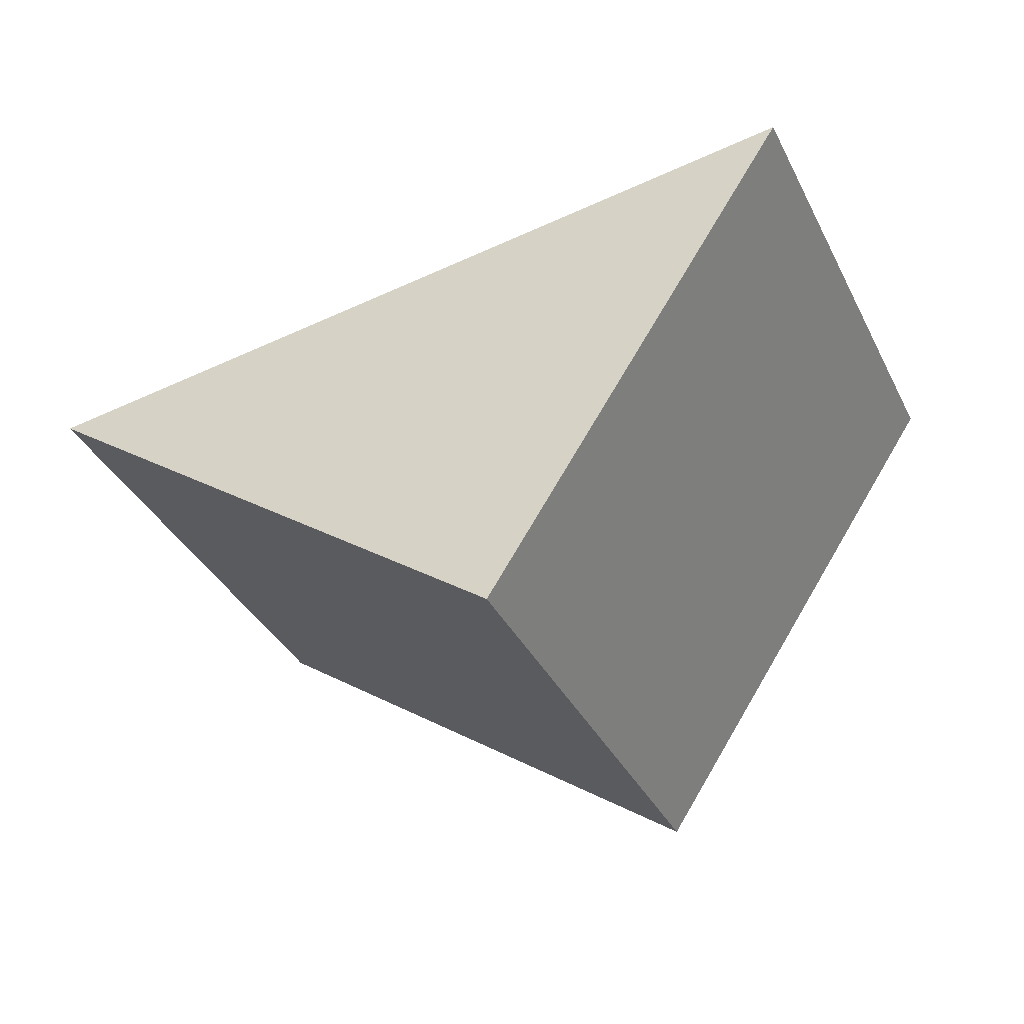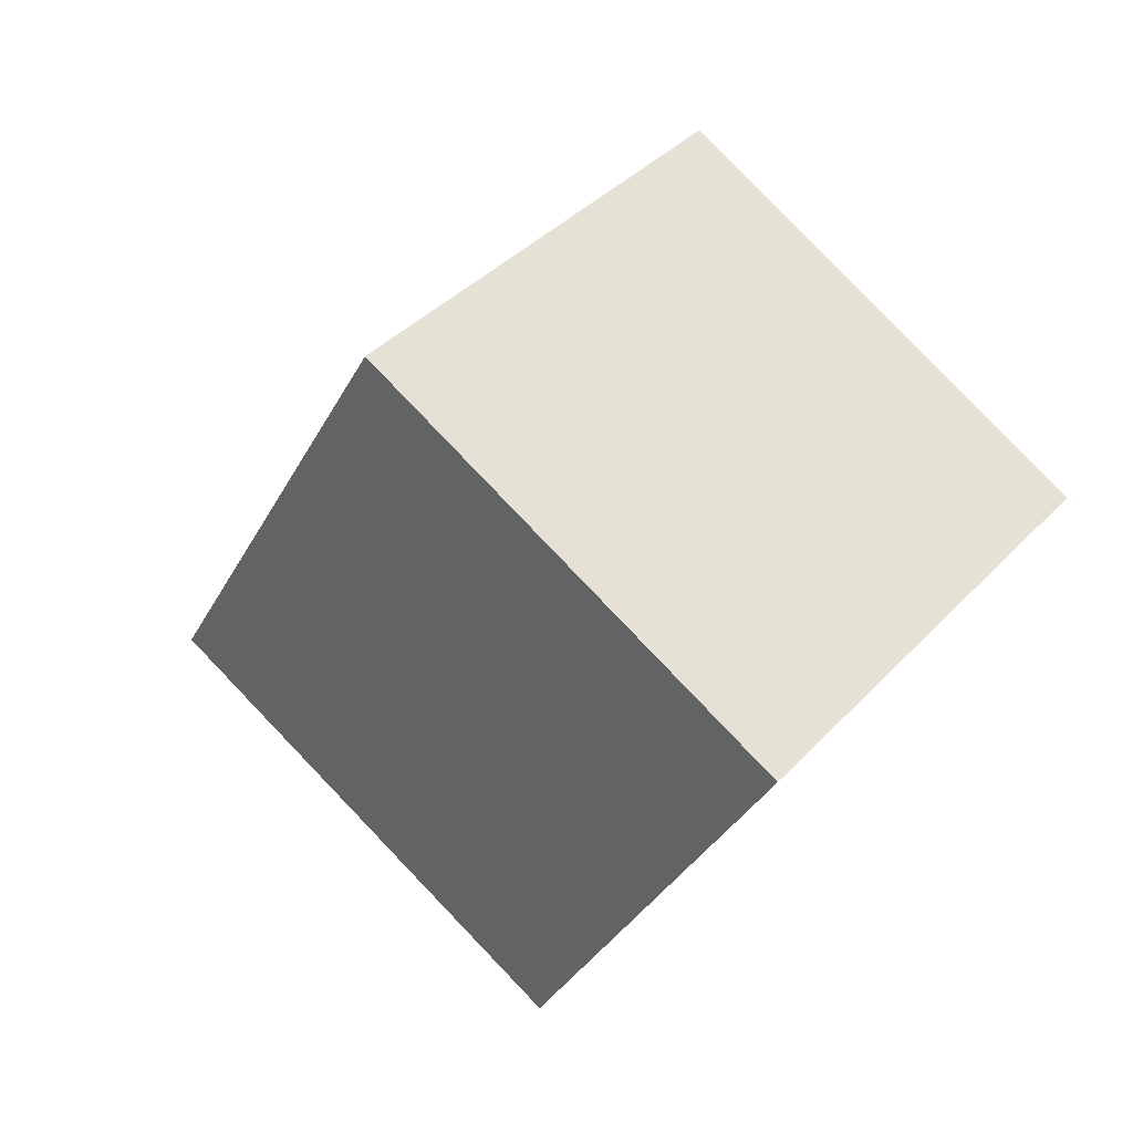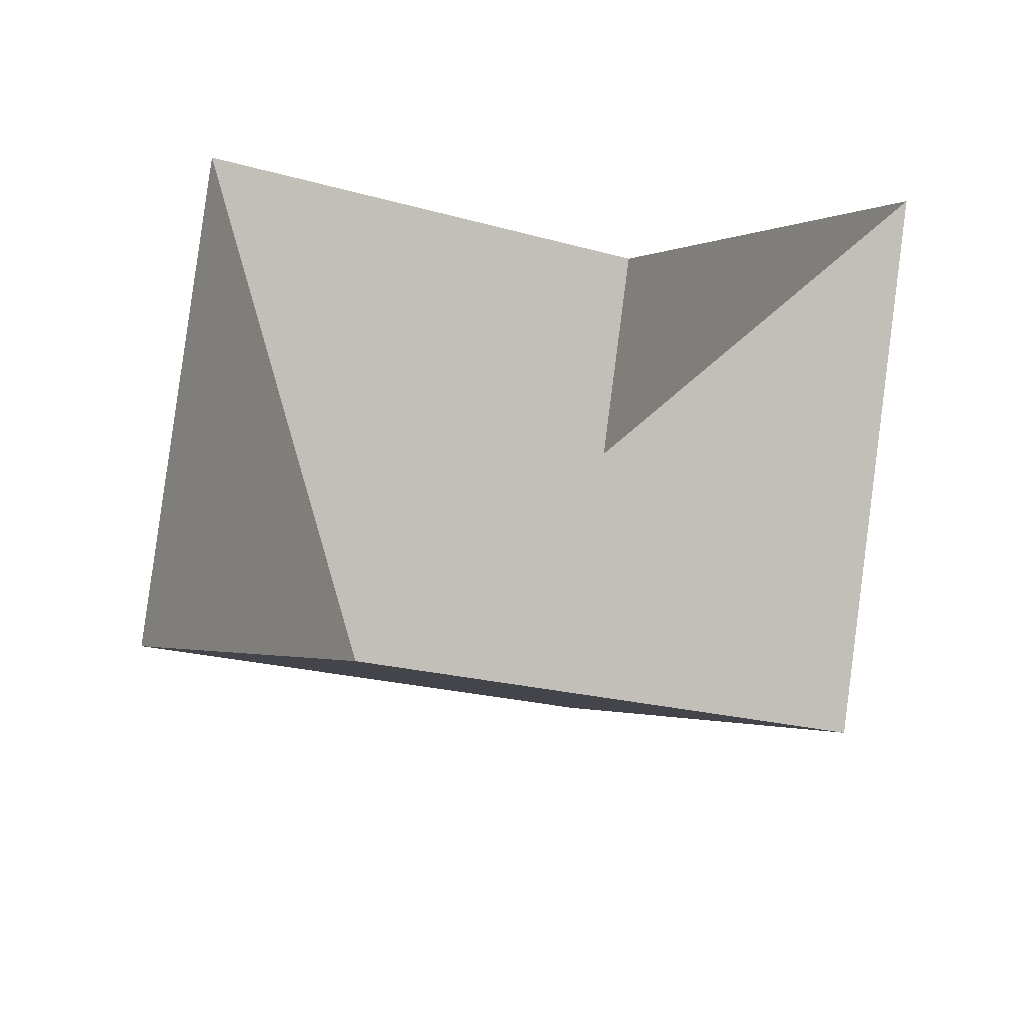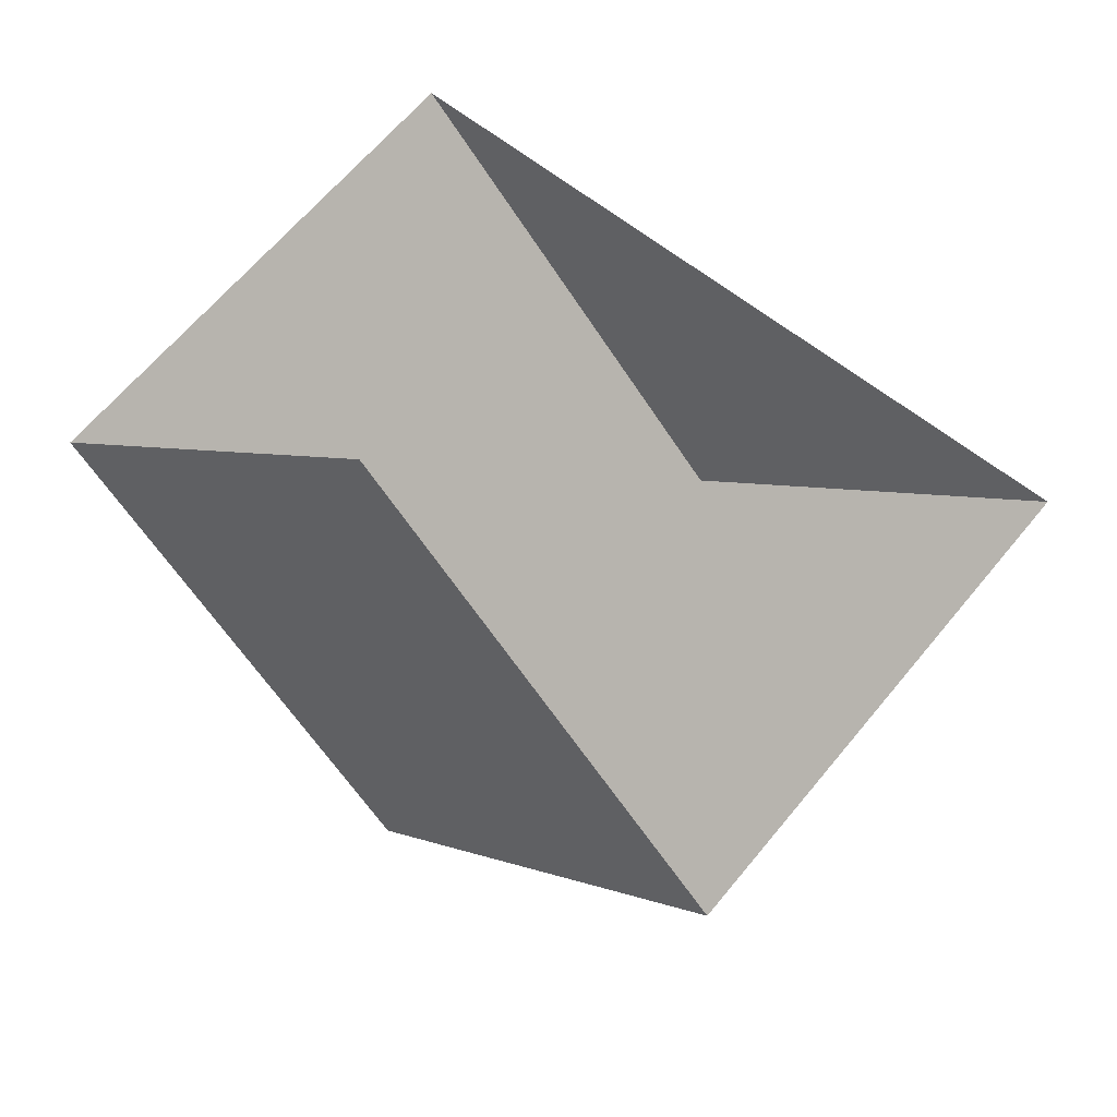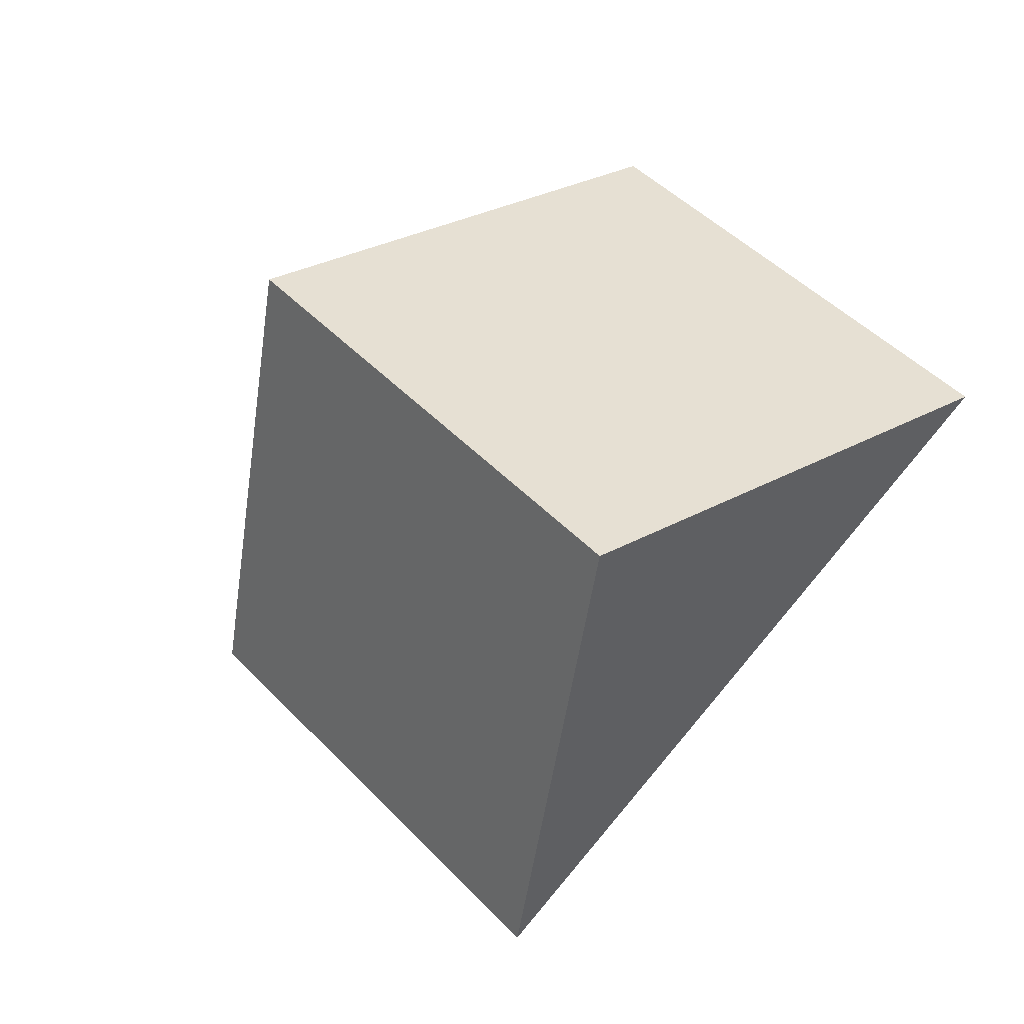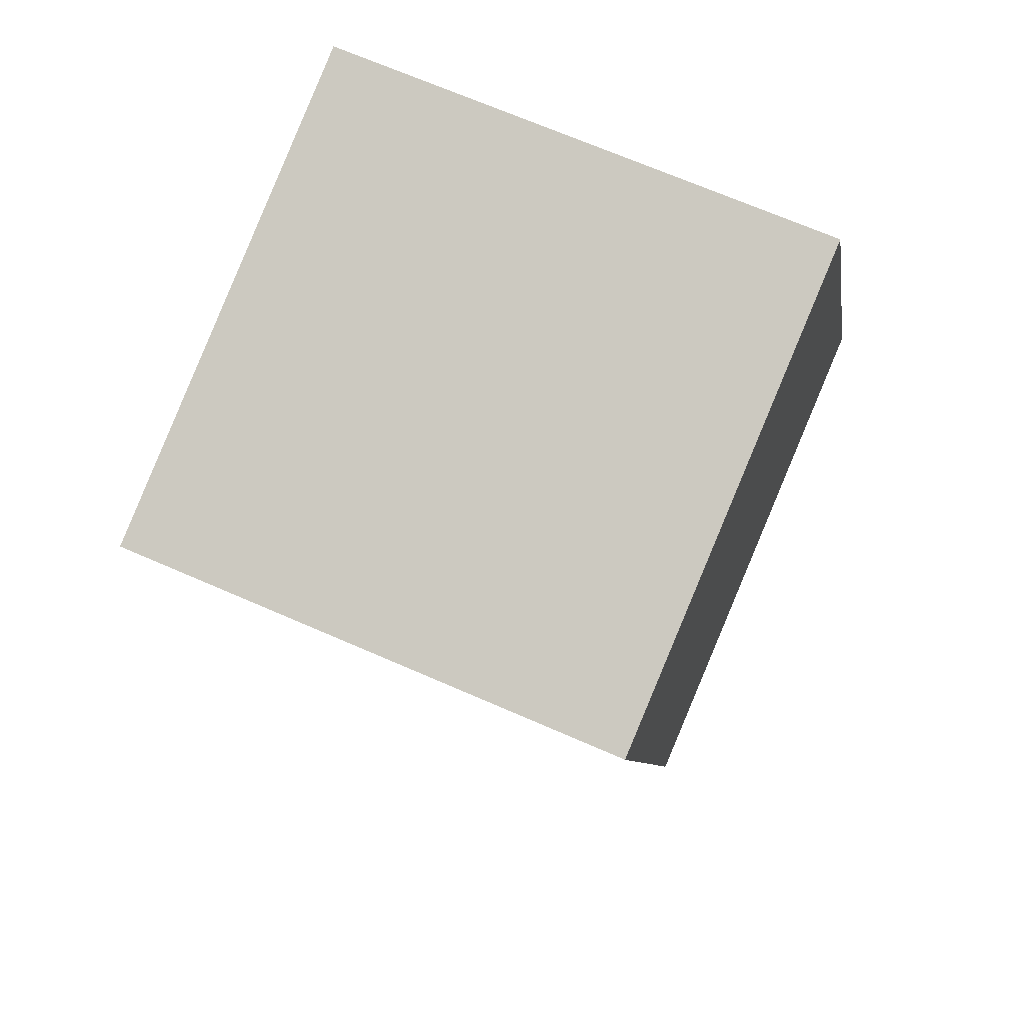
<metadata>
{"format":"obj","ext":"obj","renderer":"f3d","projection":"perspective","resolution":1024,"background":"white","views":[{"elev":-5.5,"azim":-96.7,"up":"+Y"},{"elev":-3.0,"azim":35.8,"up":"+Z"},{"elev":26.2,"azim":-152.0,"up":"+Y"},{"elev":29.4,"azim":102.6,"up":"+Y"},{"elev":-24.4,"azim":53.4,"up":"+Z"},{"elev":-27.1,"azim":-31.9,"up":"+Y"}]}
</metadata>
<code>
o Mesh_Cube_Cube.001
v 0.3632 0.7061 0.8007
v -1.215 1.518 -0.1214
v -1.475 -0.1694 -1.162
v 0.1029 -0.9816 -0.2404
v 1.564 1.407 -0.6366
v 1.304 -0.2803 -1.678
v -0.2742 0.5319 -2.6
f 1 2 3
f 4 1 3
f 5 6 7
f 7 3 2
f 3 7 6
f 6 4 3
f 5 1 4
f 4 6 5

</code>
